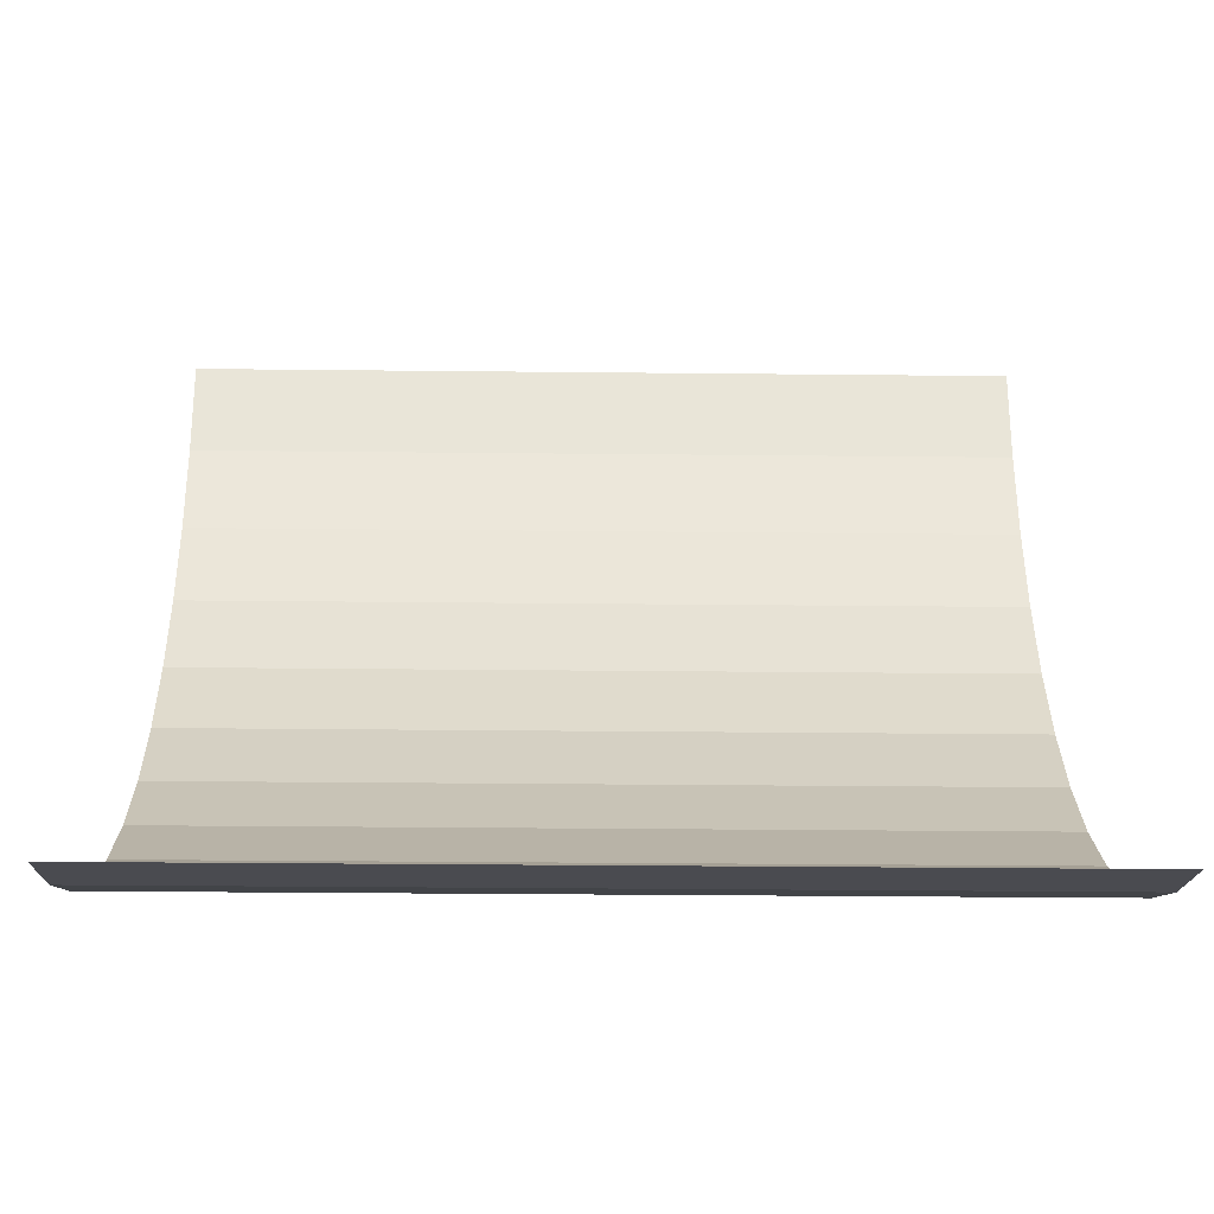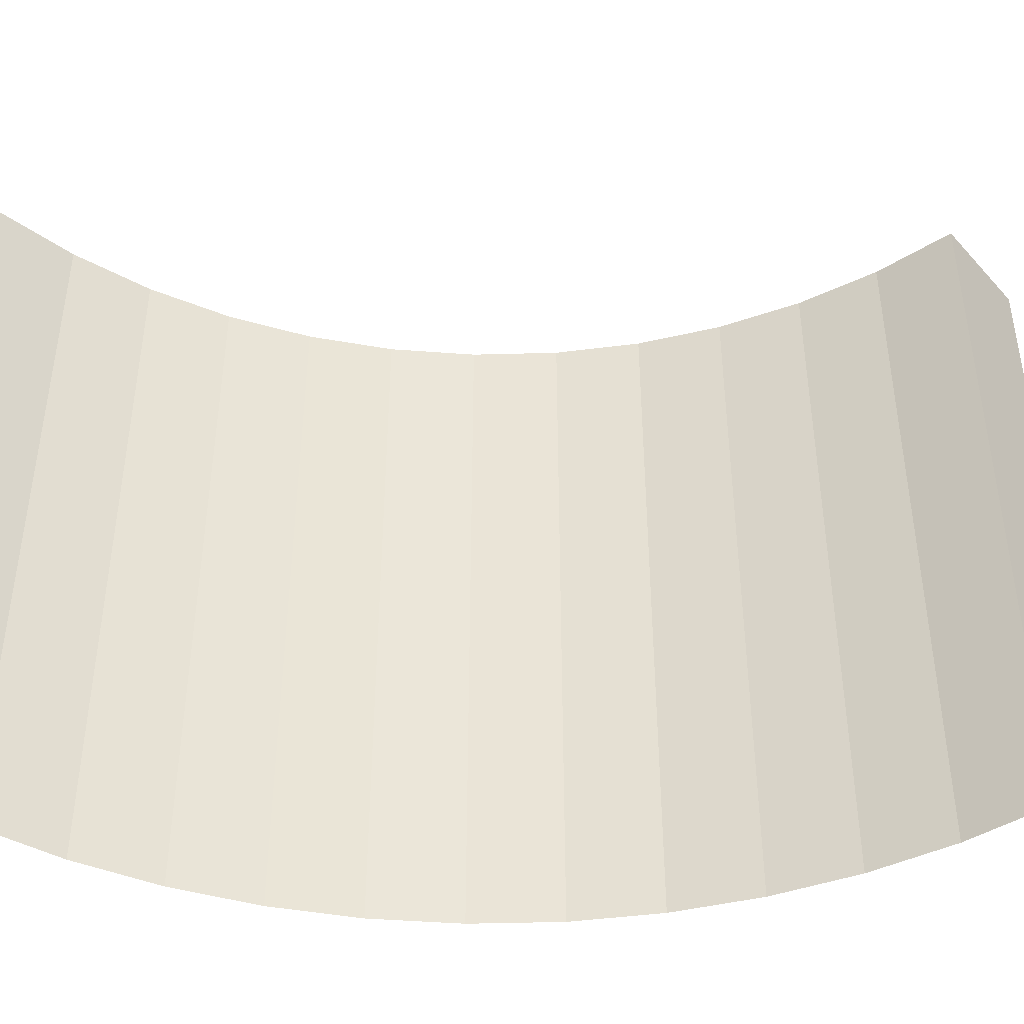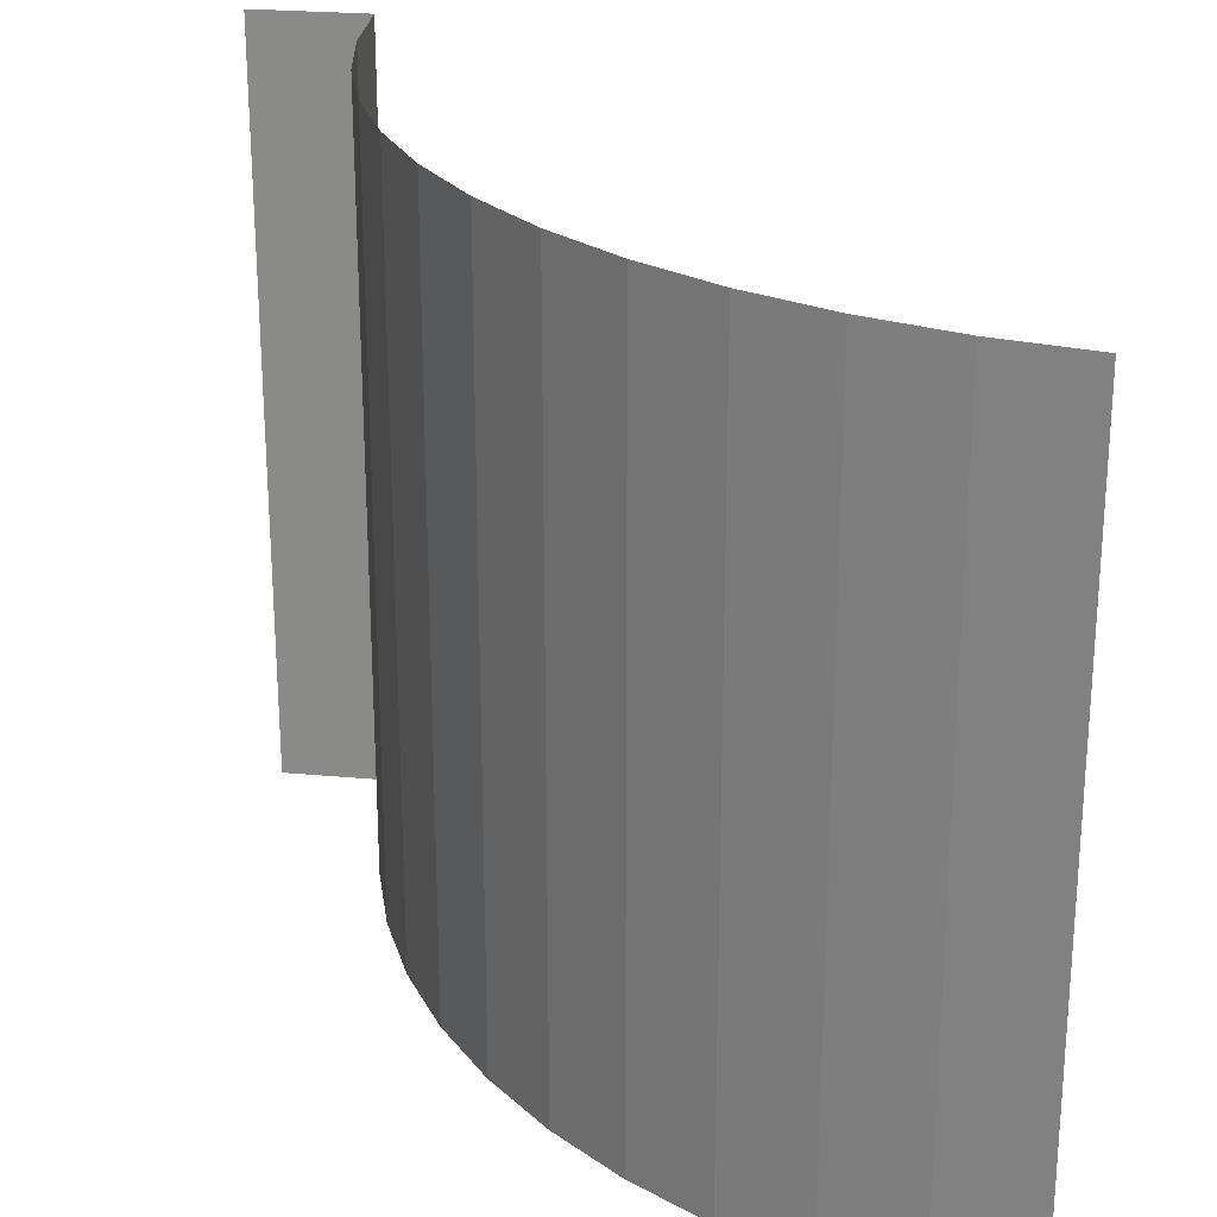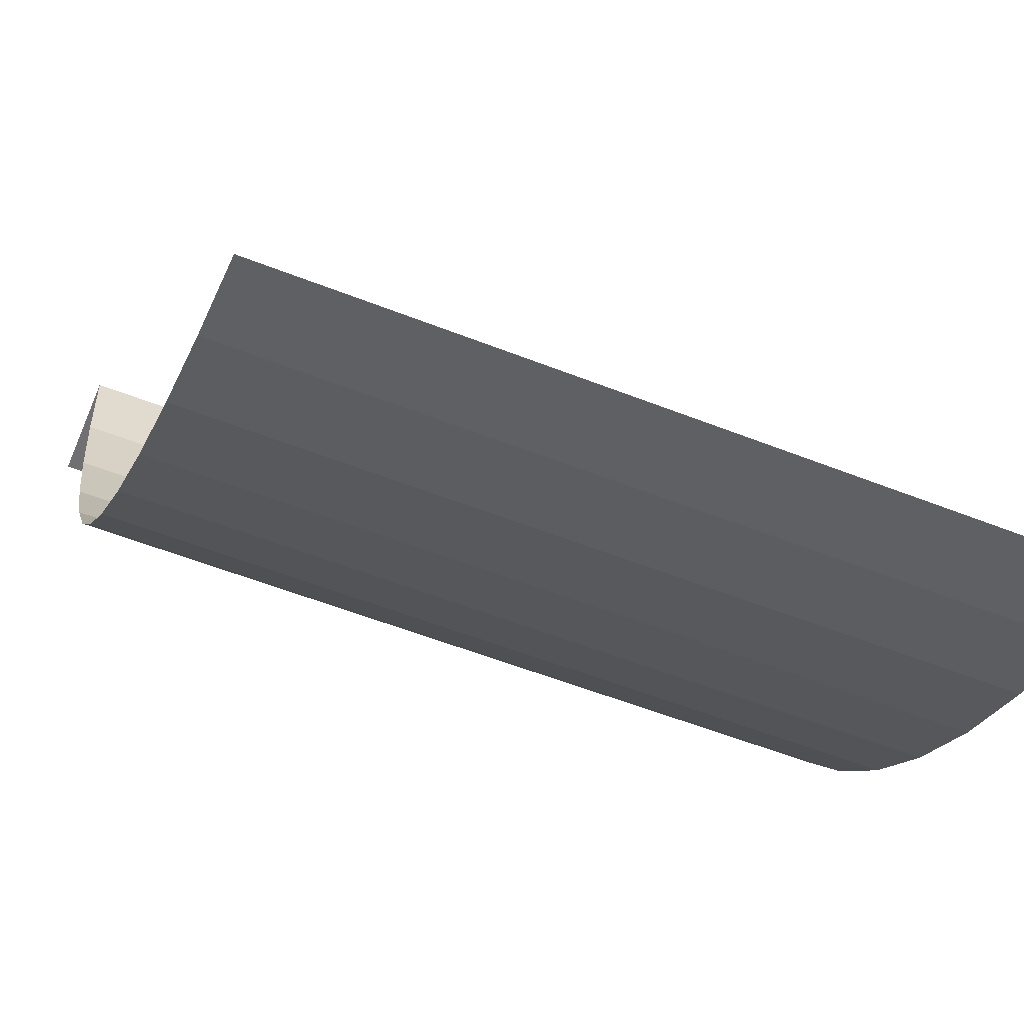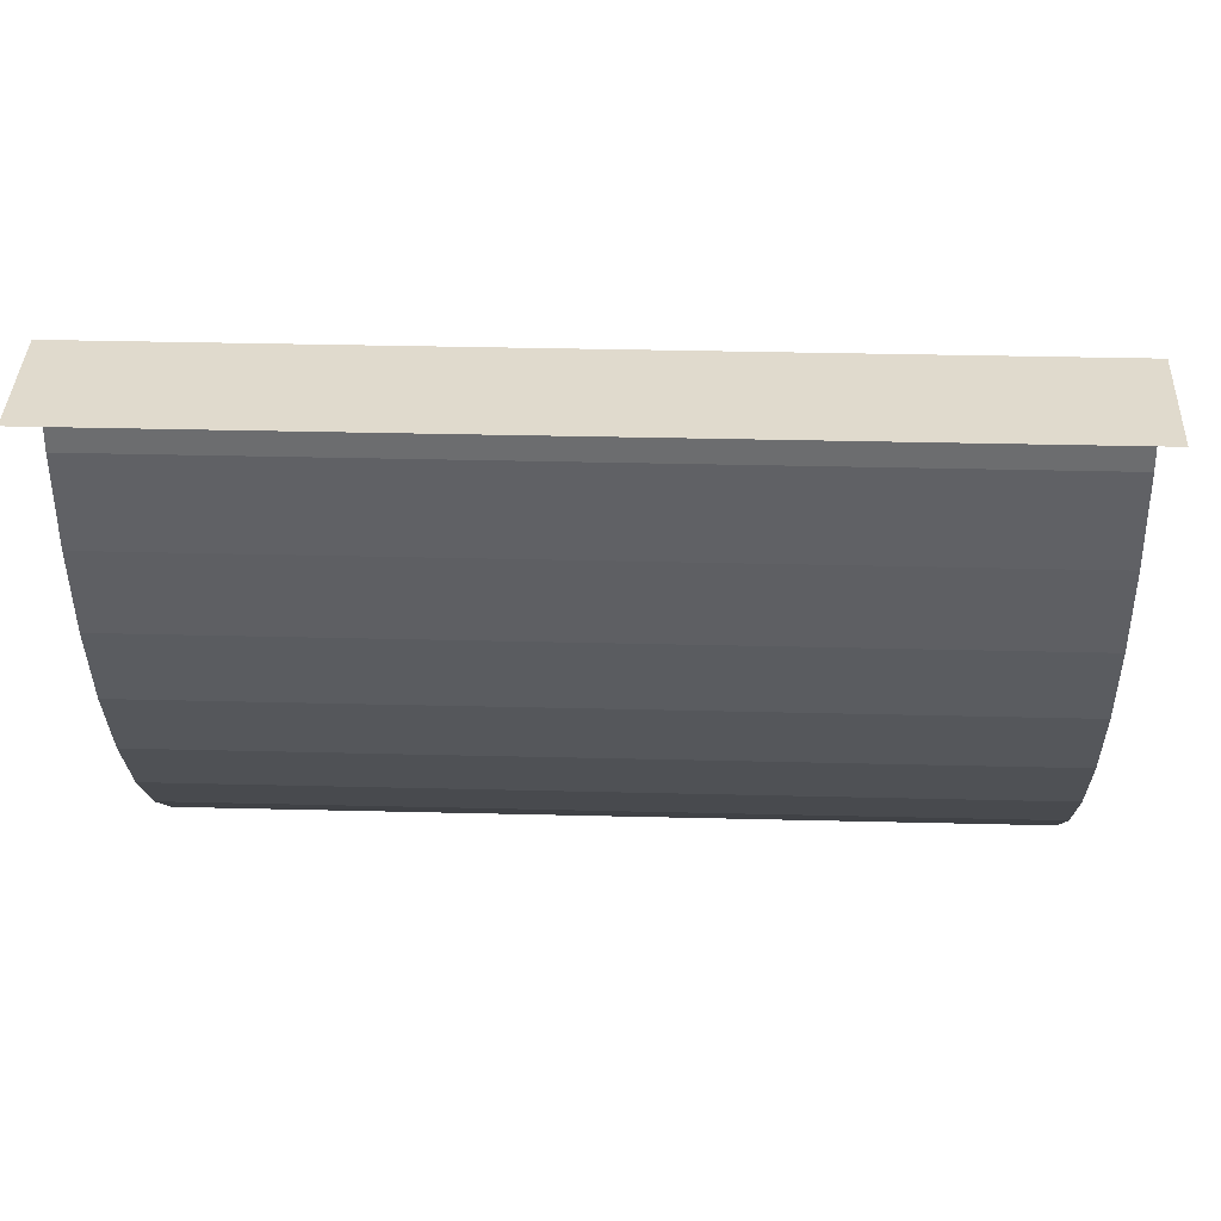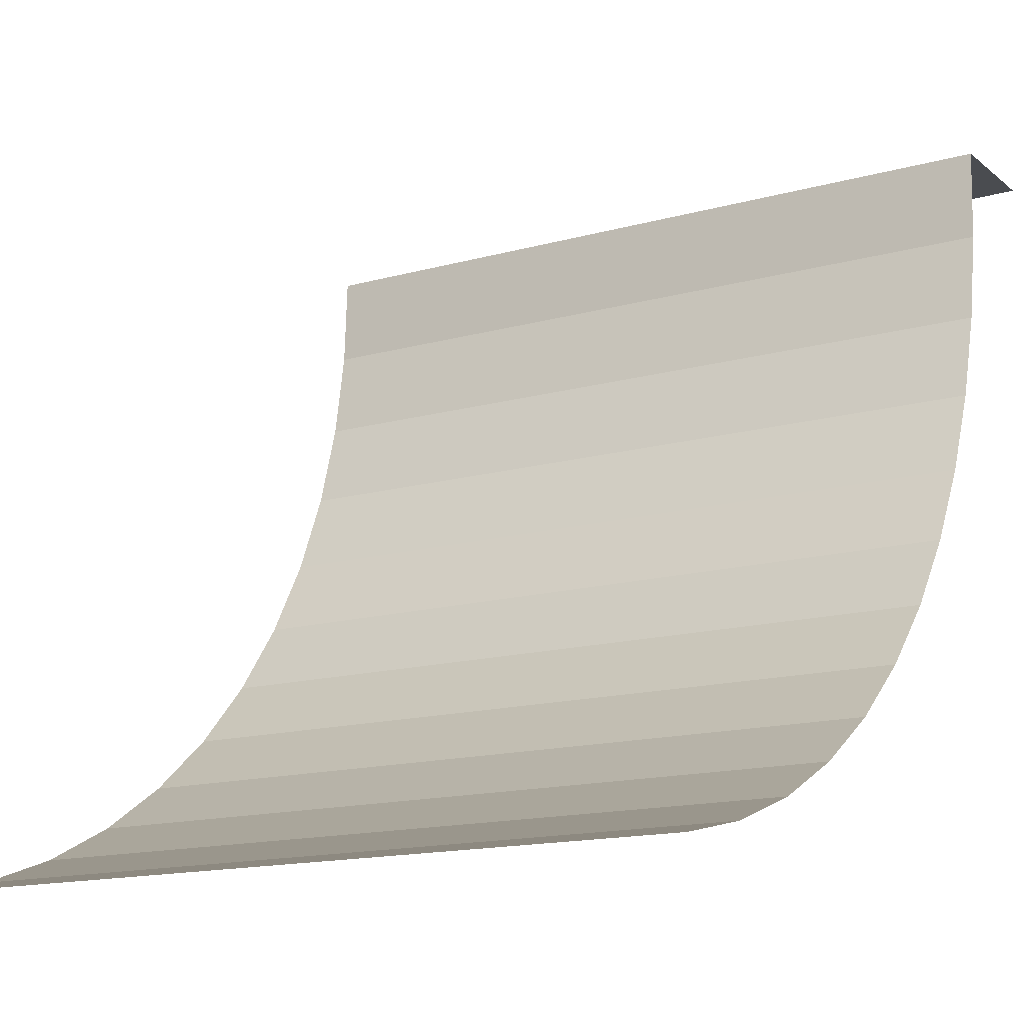
<metadata>
{"format":"obj","ext":"obj","renderer":"f3d","projection":"perspective","resolution":1024,"background":"white","views":[{"elev":-26.9,"azim":89.0,"up":"+Y"},{"elev":-44.6,"azim":128.6,"up":"+Z"},{"elev":25.1,"azim":8.4,"up":"+Z"},{"elev":-55.0,"azim":67.3,"up":"+Y"},{"elev":33.1,"azim":-88.0,"up":"+Y"},{"elev":-14.8,"azim":121.2,"up":"+Y"}]}
</metadata>
<code>
v 1.539 10 -0
v 0 10 -10
v 0 10 -0
v 1.539 10 -10
v 1.597 8.812 -10
v 1.539 10 -0
v 1.597 8.812 -0
v 1.539 10 -10
v 1.795 7.64 -10
v 1.795 7.64 -0
v 2.131 6.499 -10
v 2.131 6.499 -0
v 2.599 5.406 -10
v 2.599 5.406 -0
v 3.194 4.376 -10
v 3.194 4.376 -0
v 3.907 3.424 -10
v 3.907 3.424 -0
v 4.728 2.563 -10
v 4.728 2.563 -0
v 5.645 1.806 -0
v 5.645 1.806 -10
v 6.645 1.163 -0
v 6.645 1.163 -10
v 7.714 0.643 -0
v 7.714 0.6429 -10
v 8.838 0.2535 -0
v 8.838 0.2535 -10
v 10 0 0
v 10 -0 -10
f 3 1 2
f 2 1 4
f 7 5 6
f 8 6 5
f 10 9 7
f 5 7 9
f 12 11 10
f 9 10 11
f 14 13 12
f 11 12 13
f 16 15 14
f 13 14 15
f 18 17 16
f 15 16 17
f 20 19 18
f 17 18 19
f 20 21 19
f 22 19 21
f 21 23 22
f 24 22 23
f 23 25 24
f 26 24 25
f 25 27 26
f 28 26 27
f 27 29 28
f 30 28 29

</code>
